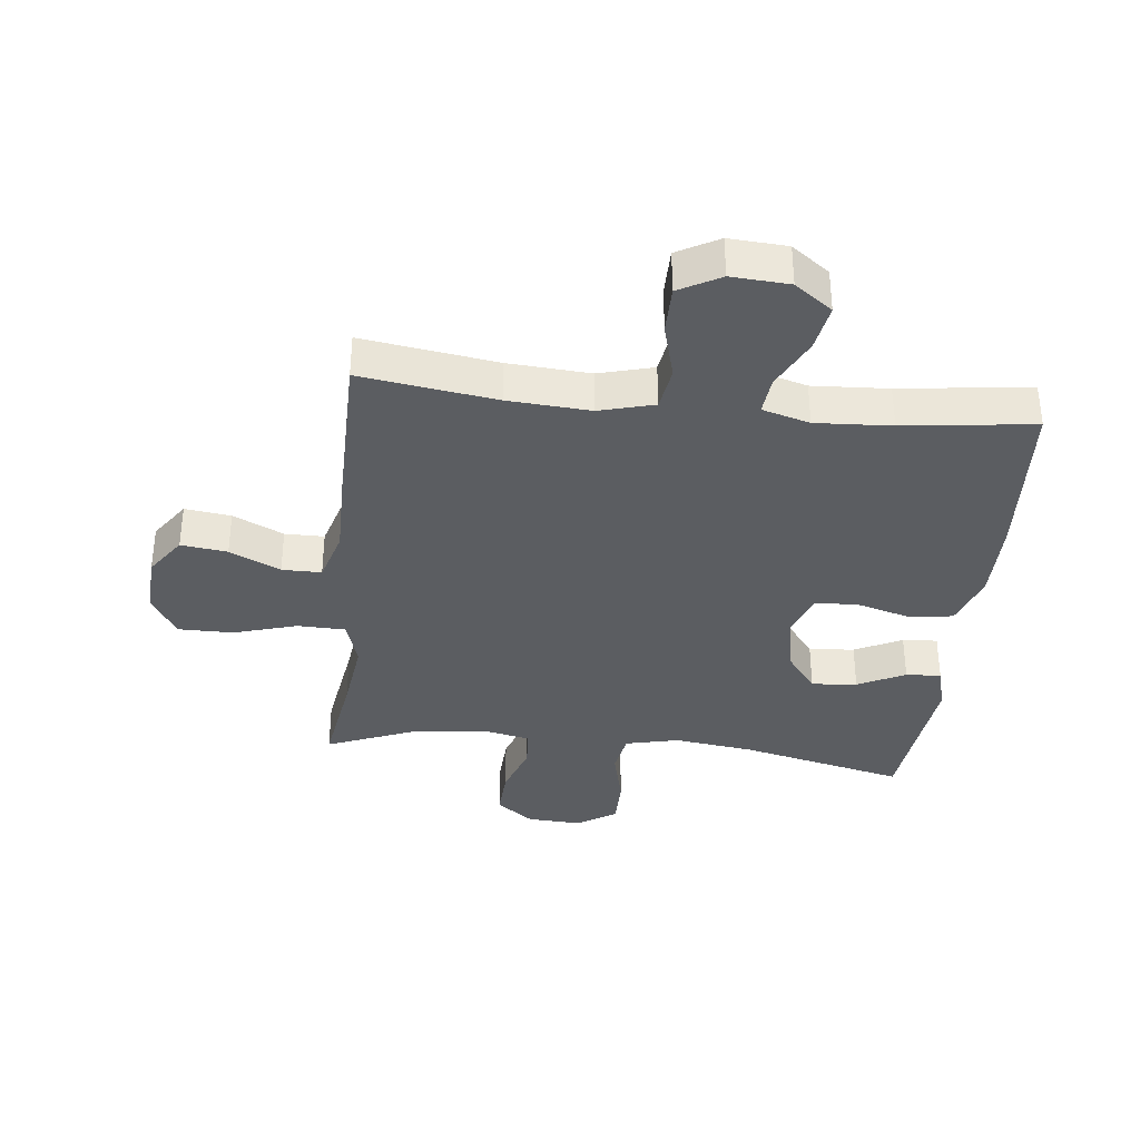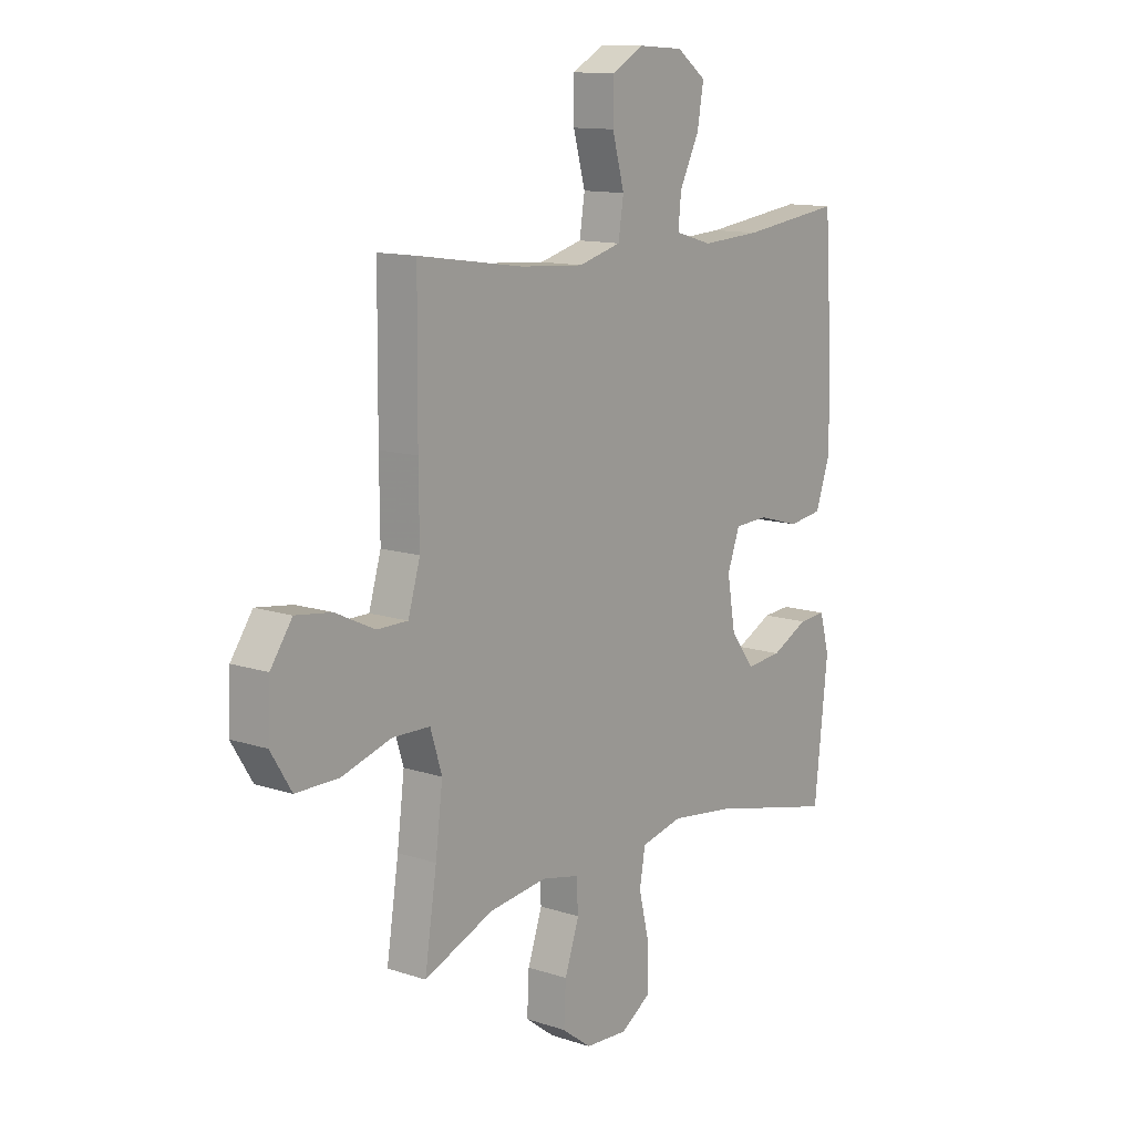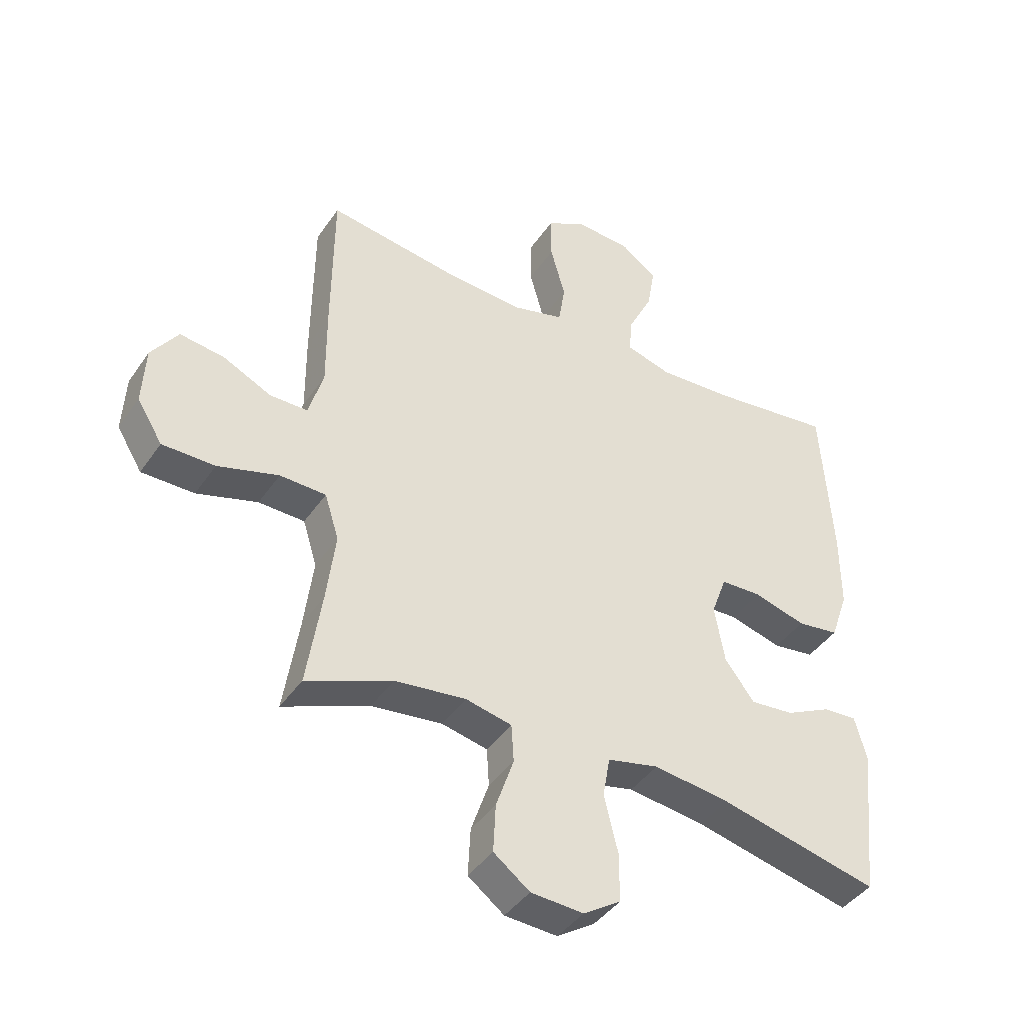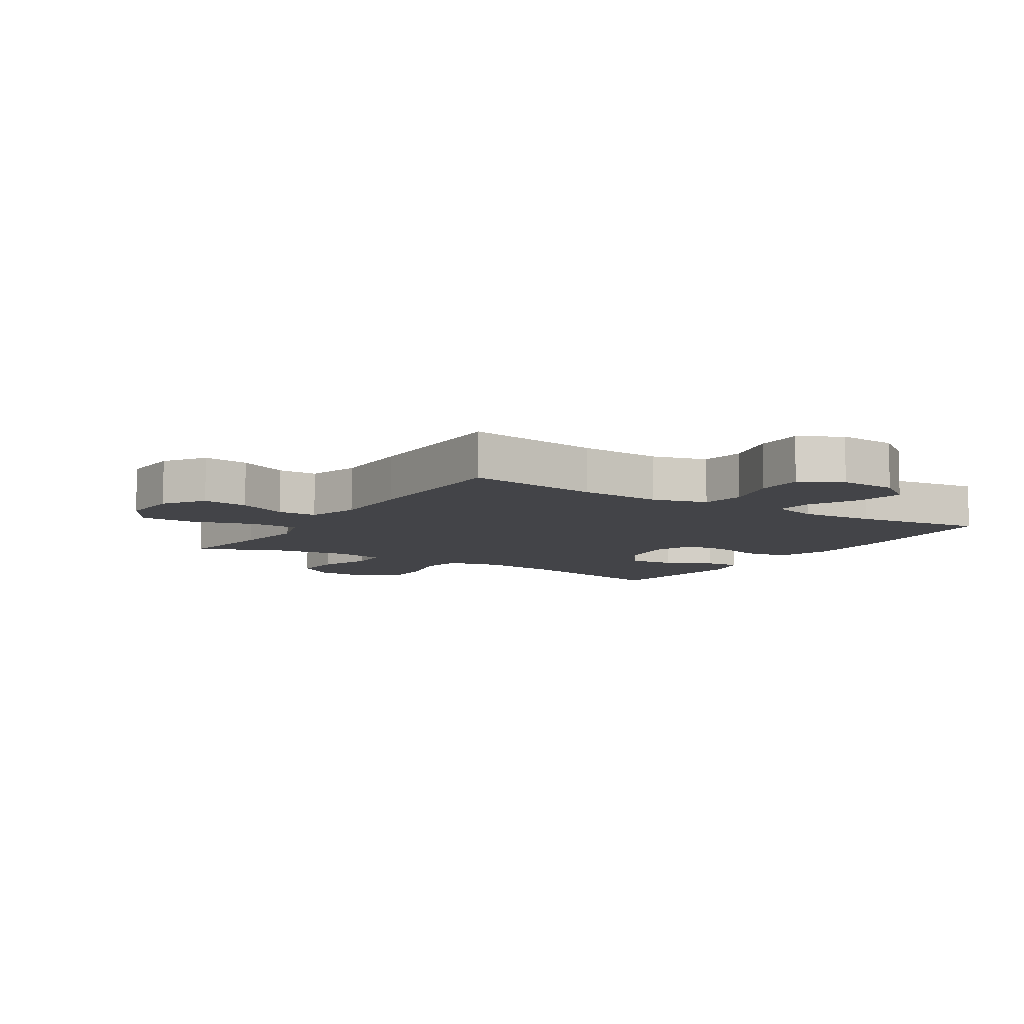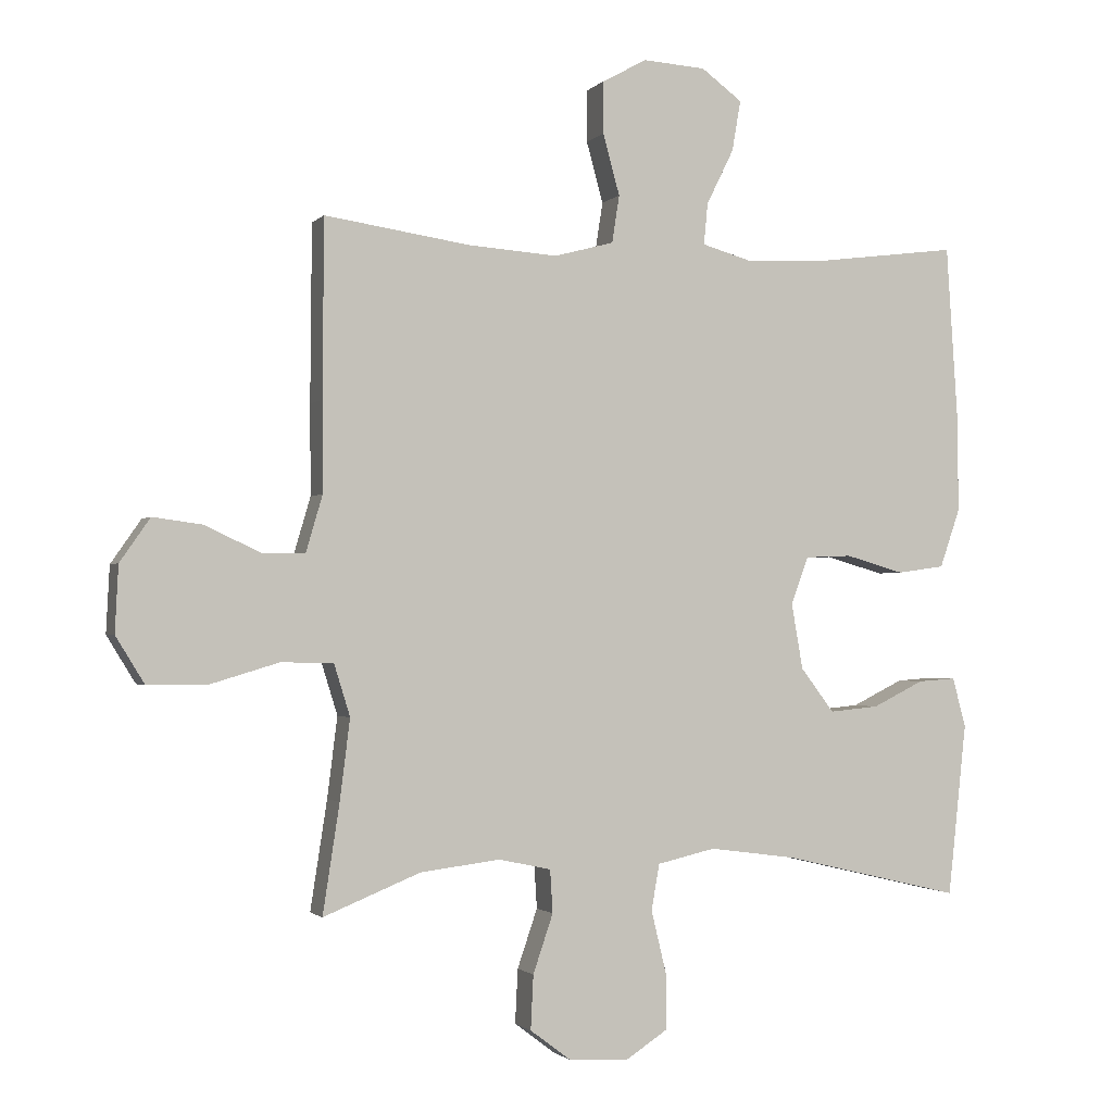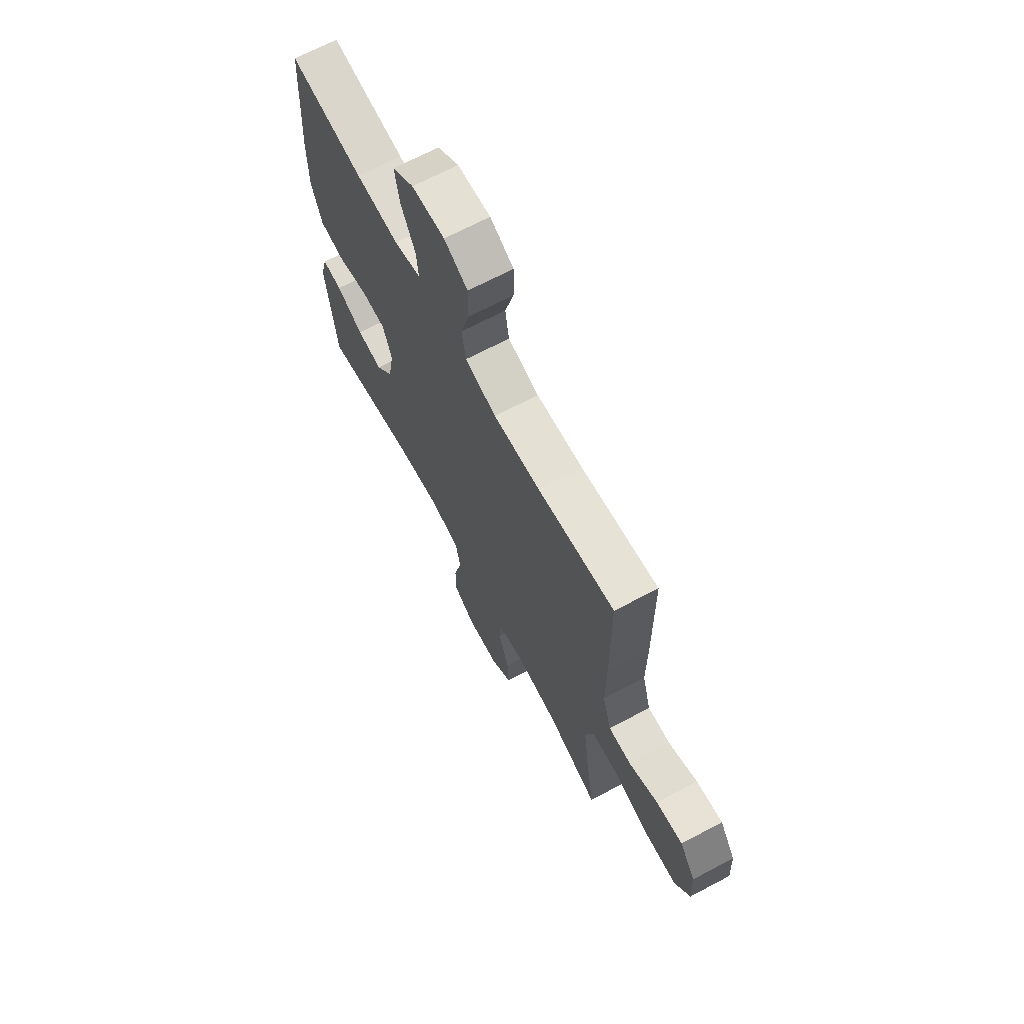
<metadata>
{"format":"obj","ext":"obj","renderer":"f3d","projection":"perspective","resolution":1024,"background":"white","views":[{"elev":-35.6,"azim":-6.3,"up":"+Y"},{"elev":12.4,"azim":-52.3,"up":"+Z"},{"elev":-42.0,"azim":-31.5,"up":"+Z"},{"elev":-8.2,"azim":-32.3,"up":"+Y"},{"elev":-1.6,"azim":-19.8,"up":"+Z"},{"elev":68.2,"azim":-117.9,"up":"+Z"}]}
</metadata>
<code>
v -0.5 0.07 0.5
v -0.281 0.07 0.468
v -0.148 0.07 0.459
v -0.059 0.07 0.483
v -0.048 0.07 0.554
v -0.073 0.07 0.645
v -0.073 0.07 0.723
v -0.006 0.07 0.76
v 0.088 0.07 0.754
v 0.149 0.07 0.709
v 0.136 0.07 0.633
v 0.095 0.07 0.55
v 0.089 0.07 0.488
v 0.166 0.07 0.466
v 0.289 0.07 0.473
v 0.5 0.07 0.5
v 0.518 0.07 0.224
v 0.518 0.07 0.093
v 0.488 0.07 0.006
v 0.417 0.07 -0.004
v 0.329 0.07 0.021
v 0.259 0.07 0.018
v 0.233 0.07 -0.053
v 0.25 0.07 -0.151
v 0.3 0.07 -0.217
v 0.374 0.07 -0.21
v 0.451 0.07 -0.172
v 0.508 0.07 -0.168
v 0.528 0.07 -0.242
v 0.5 0.07 -0.5
v 0.231 0.07 -0.437
v 0.102 0.07 -0.42
v 0.015 0.07 -0.44
v 0.003 0.07 -0.509
v 0.026 0.07 -0.604
v 0.026 0.07 -0.686
v -0.037 0.07 -0.727
v -0.126 0.07 -0.722
v -0.187 0.07 -0.676
v -0.183 0.07 -0.595
v -0.153 0.07 -0.507
v -0.157 0.07 -0.443
v -0.235 0.07 -0.426
v -0.355 0.07 -0.441
v -0.5 0.07 -0.5
v -0.475 0.07 -0.337
v -0.46 0.07 -0.217
v -0.484 0.07 -0.14
v -0.562 0.07 -0.138
v -0.665 0.07 -0.169
v -0.754 0.07 -0.169
v -0.797 0.07 -0.099
v -0.792 0.07 0
v -0.747 0.07 0.065
v -0.672 0.07 0.055
v -0.59 0.07 0.016
v -0.526 0.07 0.016
v -0.501 0.07 0.101
v -0.502 0.07 0.236
v -0.5 0 0.5
v -0.281 0 0.468
v -0.148 0 0.459
v -0.059 0 0.483
v -0.048 0 0.554
v -0.073 0 0.645
v -0.073 0 0.723
v -0.006 0 0.76
v 0.088 0 0.754
v 0.149 0 0.709
v 0.136 0 0.633
v 0.095 0 0.55
v 0.089 0 0.488
v 0.166 0 0.466
v 0.289 0 0.473
v 0.5 0 0.5
v 0.518 0 0.224
v 0.518 0 0.093
v 0.488 0 0.006
v 0.417 0 -0.004
v 0.329 0 0.021
v 0.259 0 0.018
v 0.233 0 -0.053
v 0.25 0 -0.151
v 0.3 0 -0.217
v 0.374 0 -0.21
v 0.451 0 -0.172
v 0.508 0 -0.168
v 0.528 0 -0.242
v 0.5 0 -0.5
v 0.231 0 -0.437
v 0.102 0 -0.42
v 0.015 0 -0.44
v 0.003 0 -0.509
v 0.026 0 -0.604
v 0.026 0 -0.686
v -0.037 0 -0.727
v -0.126 0 -0.722
v -0.187 0 -0.676
v -0.183 0 -0.595
v -0.153 0 -0.507
v -0.157 0 -0.443
v -0.235 0 -0.426
v -0.355 0 -0.441
v -0.5 0 -0.5
v -0.475 0 -0.337
v -0.46 0 -0.217
v -0.484 0 -0.14
v -0.562 0 -0.138
v -0.665 0 -0.169
v -0.754 0 -0.169
v -0.797 0 -0.099
v -0.792 0 0
v -0.747 0 0.065
v -0.672 0 0.055
v -0.59 0 0.016
v -0.526 0 0.016
v -0.501 0 0.101
v -0.502 0 0.236
f 58 59 1 2
f 57 58 2 3
f 54 55 56
f 53 54 56
f 52 53 56
f 51 52 56
f 50 51 56
f 49 50 56
f 48 49 56 57
f 57 3 4
f 48 57 4
f 47 48 4
f 44 45 46
f 46 47 4
f 44 46 4
f 43 44 4
f 39 40 41
f 38 39 41
f 37 38 41
f 36 37 41
f 35 36 41
f 34 35 41
f 33 34 41 42
f 42 43 4
f 33 42 4
f 32 33 4
f 29 30 31
f 28 29 31
f 27 28 31
f 26 27 31
f 25 26 31 32
f 19 20 21
f 18 19 21
f 17 18 21
f 16 17 21
f 15 16 21
f 14 15 21 22
f 13 14 22 23
f 10 11 12
f 9 10 12
f 8 9 12
f 7 8 12
f 6 7 12
f 5 6 12
f 5 12 13
f 13 23 24
f 5 13 24
f 4 5 24
f 24 25 32
f 4 24 32
f 61 60 118 117
f 62 61 117 116
f 115 114 113
f 115 113 112
f 115 112 111
f 115 111 110
f 115 110 109
f 115 109 108
f 116 115 108 107
f 63 62 116
f 63 116 107
f 63 107 106
f 105 104 103
f 63 106 105
f 63 105 103
f 63 103 102
f 100 99 98
f 100 98 97
f 100 97 96
f 100 96 95
f 100 95 94
f 100 94 93
f 101 100 93 92
f 63 102 101
f 63 101 92
f 63 92 91
f 90 89 88
f 90 88 87
f 90 87 86
f 90 86 85
f 91 90 85 84
f 80 79 78
f 80 78 77
f 80 77 76
f 80 76 75
f 80 75 74
f 81 80 74 73
f 82 81 73 72
f 71 70 69
f 71 69 68
f 71 68 67
f 71 67 66
f 71 66 65
f 71 65 64
f 72 71 64
f 83 82 72
f 83 72 64
f 83 64 63
f 91 84 83
f 91 83 63
f 1 60 61 2
f 2 61 62 3
f 3 62 63 4
f 4 63 64 5
f 5 64 65 6
f 6 65 66 7
f 7 66 67 8
f 8 67 68 9
f 9 68 69 10
f 10 69 70 11
f 11 70 71 12
f 12 71 72 13
f 13 72 73 14
f 14 73 74 15
f 15 74 75 16
f 16 75 76 17
f 17 76 77 18
f 18 77 78 19
f 19 78 79 20
f 20 79 80 21
f 21 80 81 22
f 22 81 82 23
f 23 82 83 24
f 24 83 84 25
f 25 84 85 26
f 26 85 86 27
f 27 86 87 28
f 28 87 88 29
f 29 88 89 30
f 30 89 90 31
f 31 90 91 32
f 32 91 92 33
f 33 92 93 34
f 34 93 94 35
f 35 94 95 36
f 36 95 96 37
f 37 96 97 38
f 38 97 98 39
f 39 98 99 40
f 40 99 100 41
f 41 100 101 42
f 42 101 102 43
f 43 102 103 44
f 44 103 104 45
f 45 104 105 46
f 46 105 106 47
f 47 106 107 48
f 48 107 108 49
f 49 108 109 50
f 50 109 110 51
f 51 110 111 52
f 52 111 112 53
f 53 112 113 54
f 54 113 114 55
f 55 114 115 56
f 56 115 116 57
f 57 116 117 58
f 58 117 118 59
f 59 118 60 1

</code>
